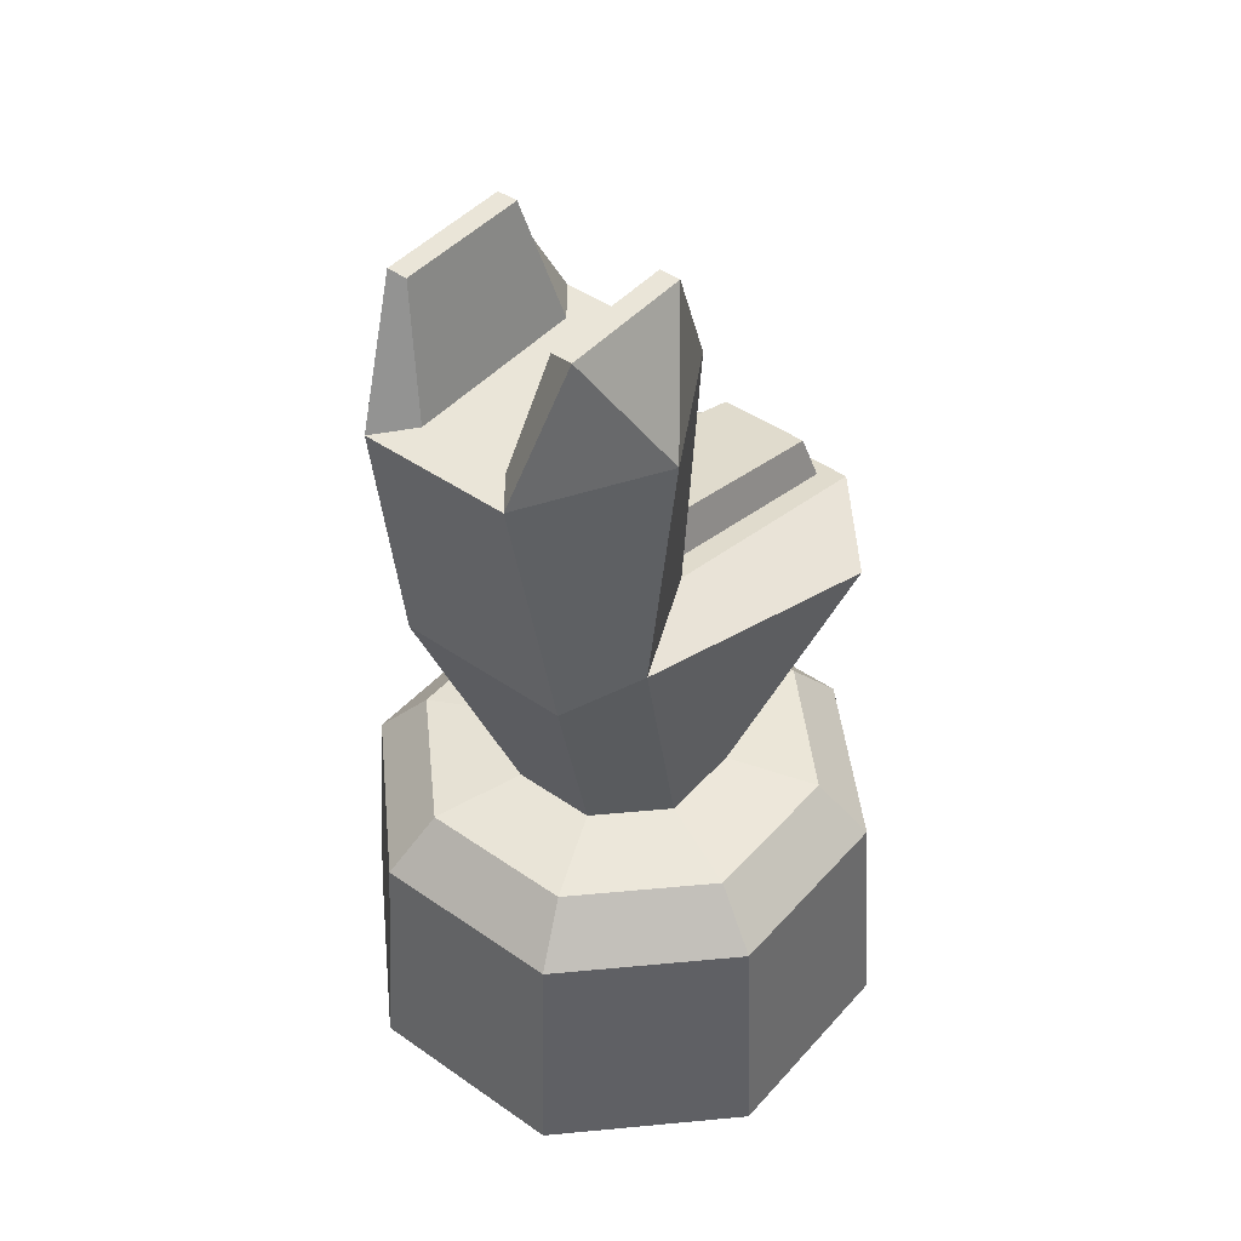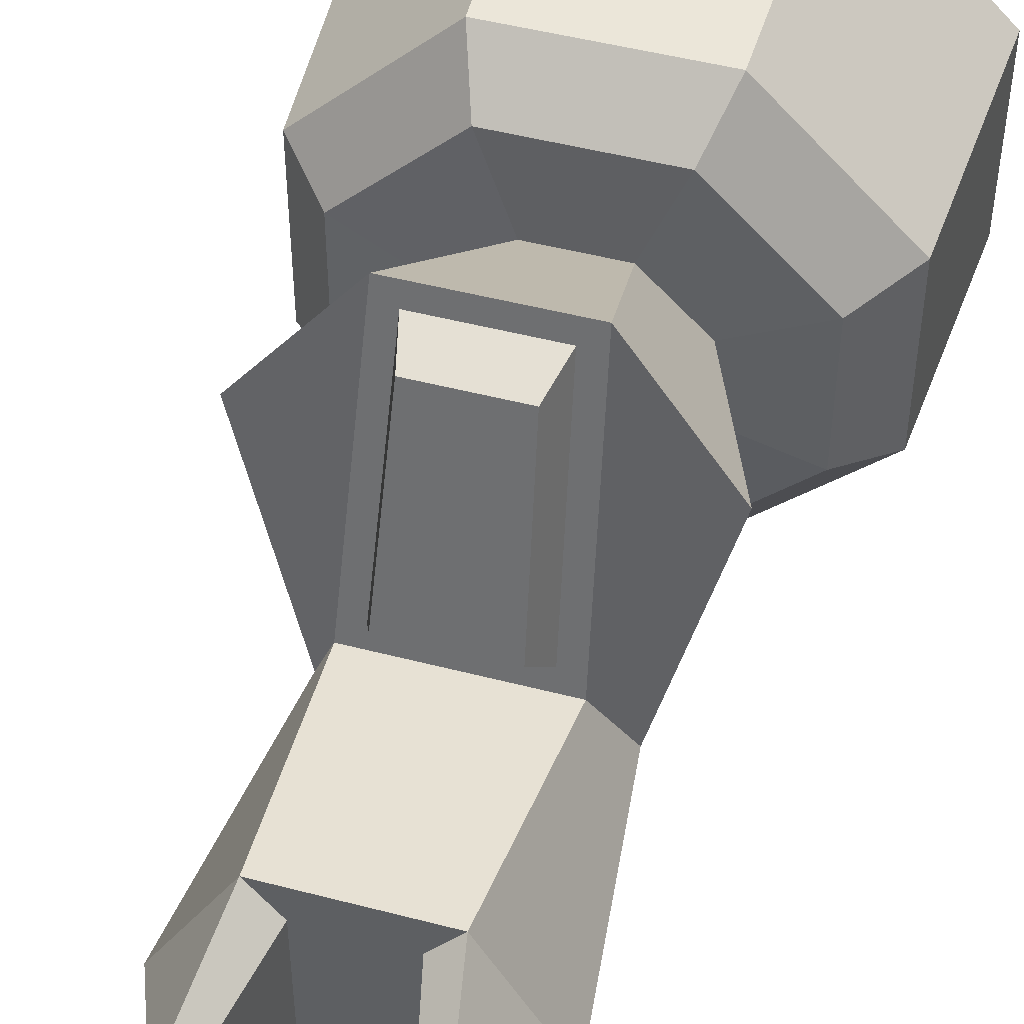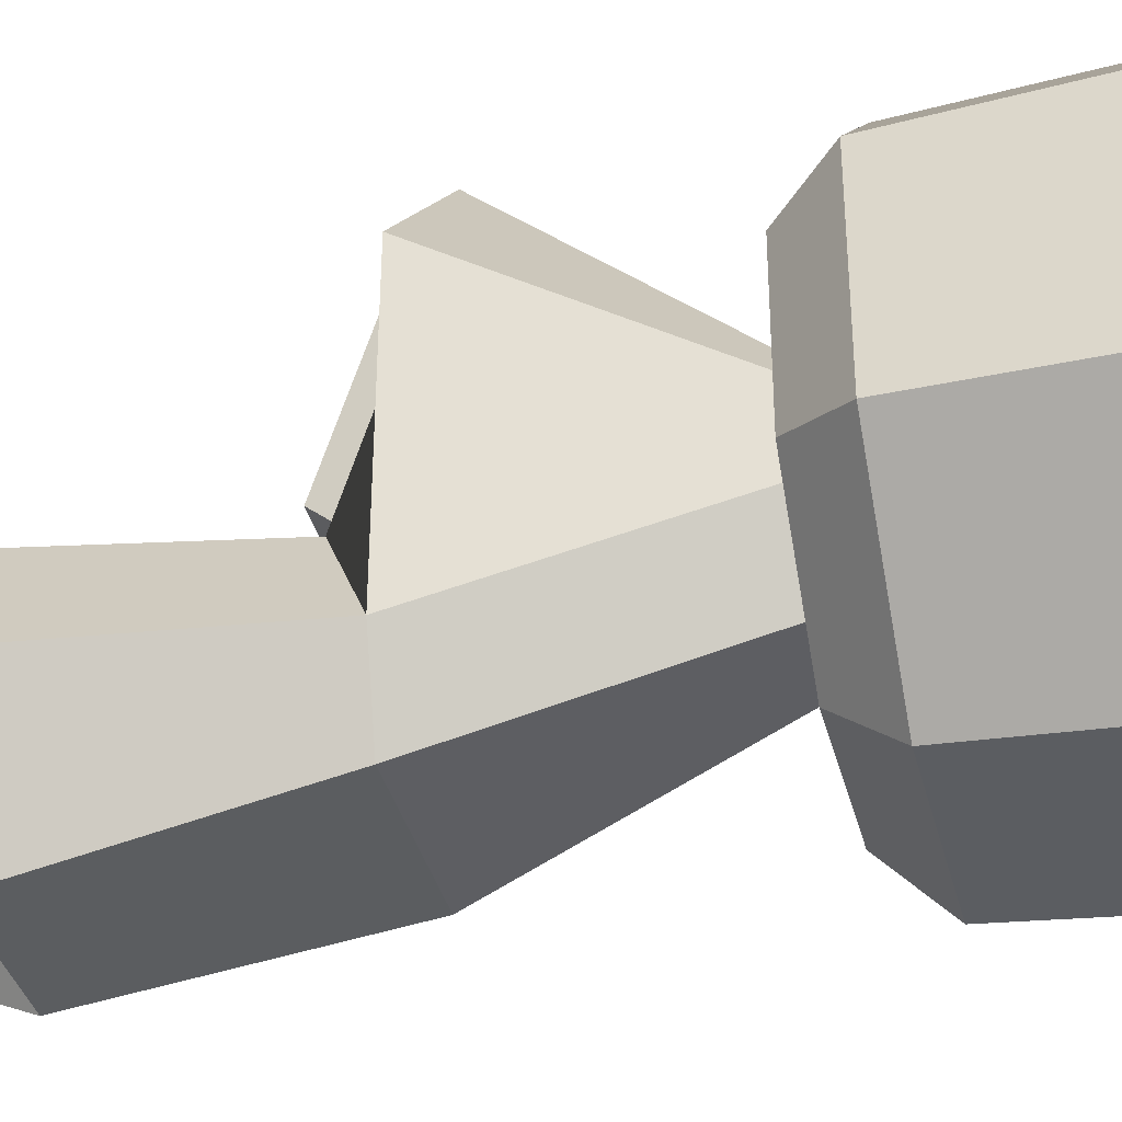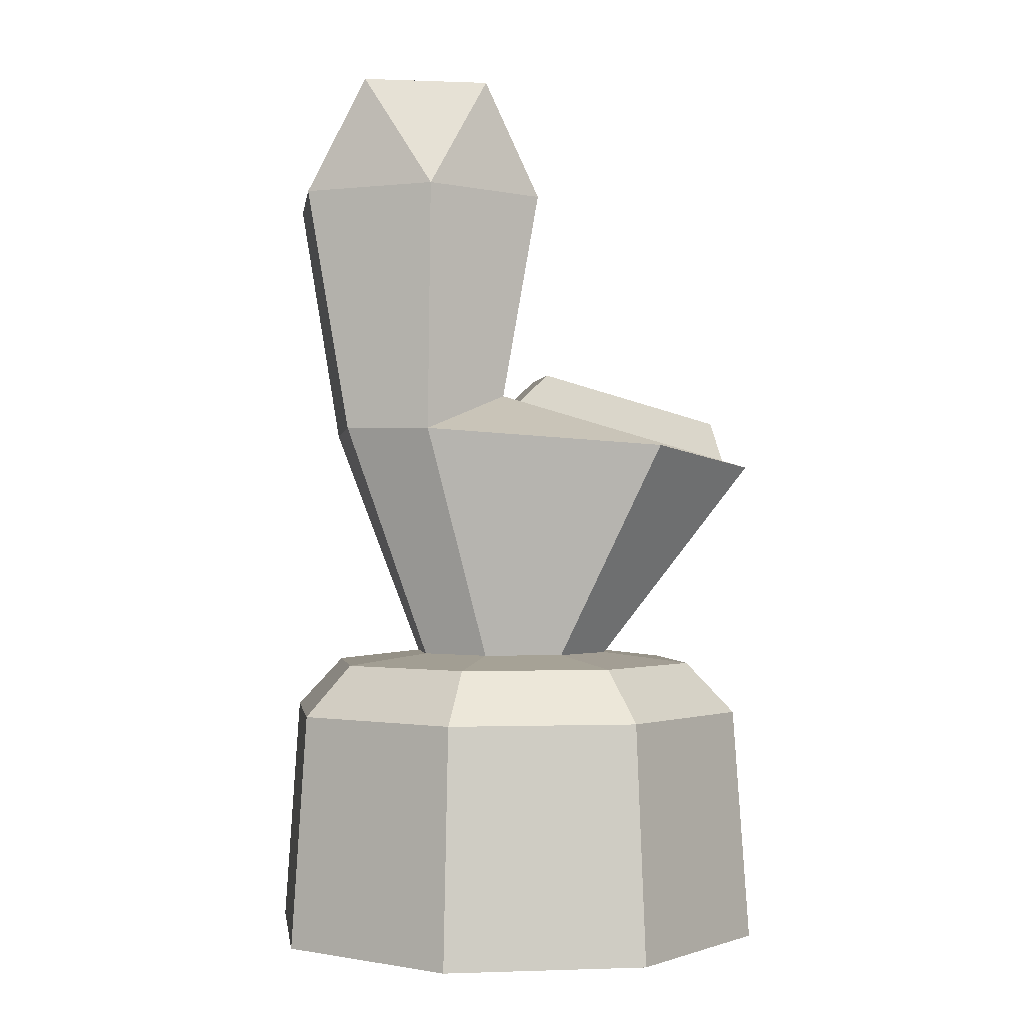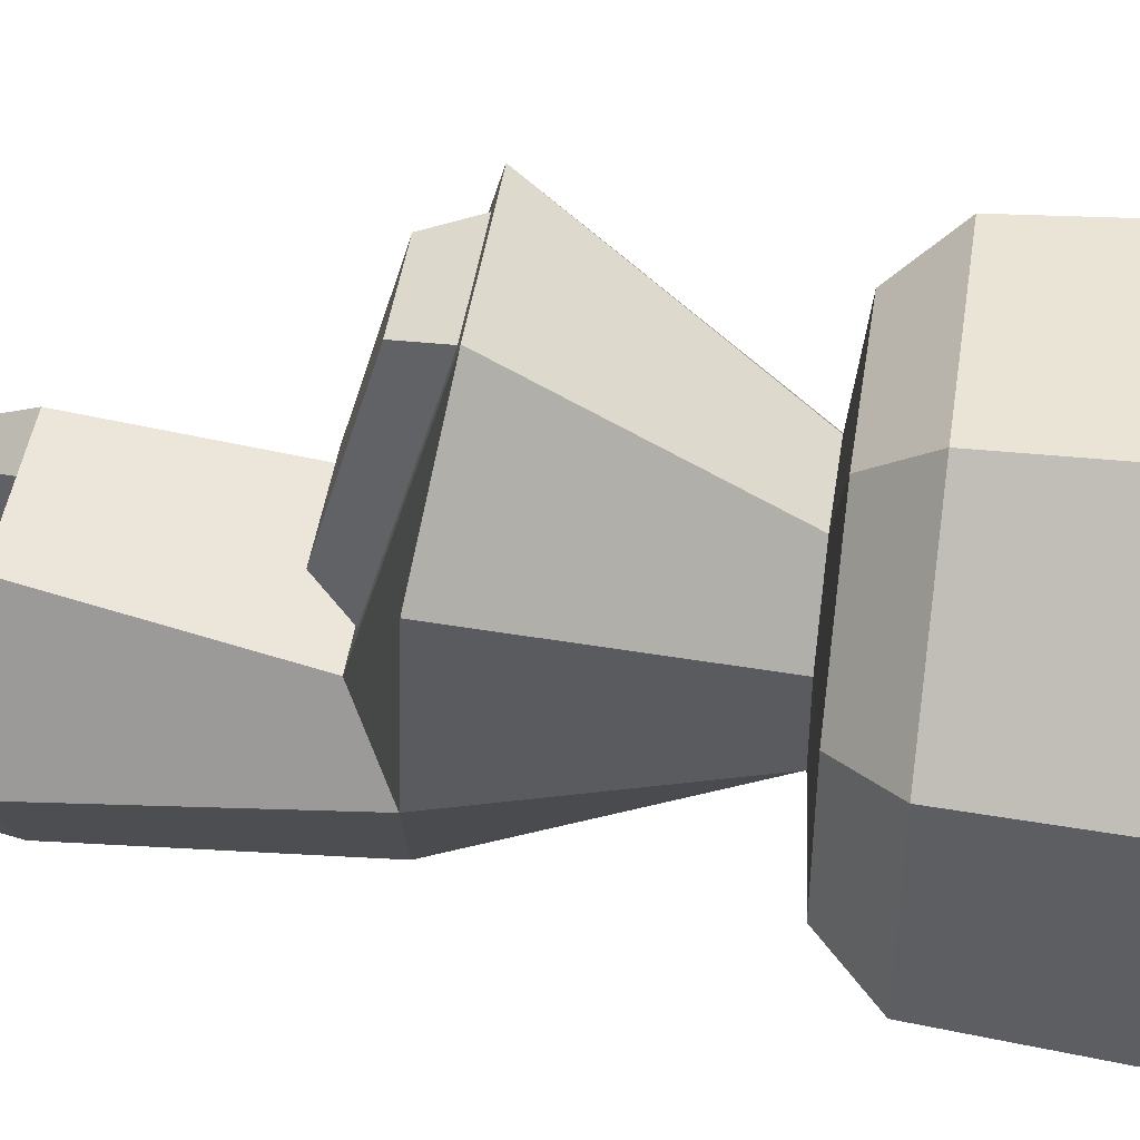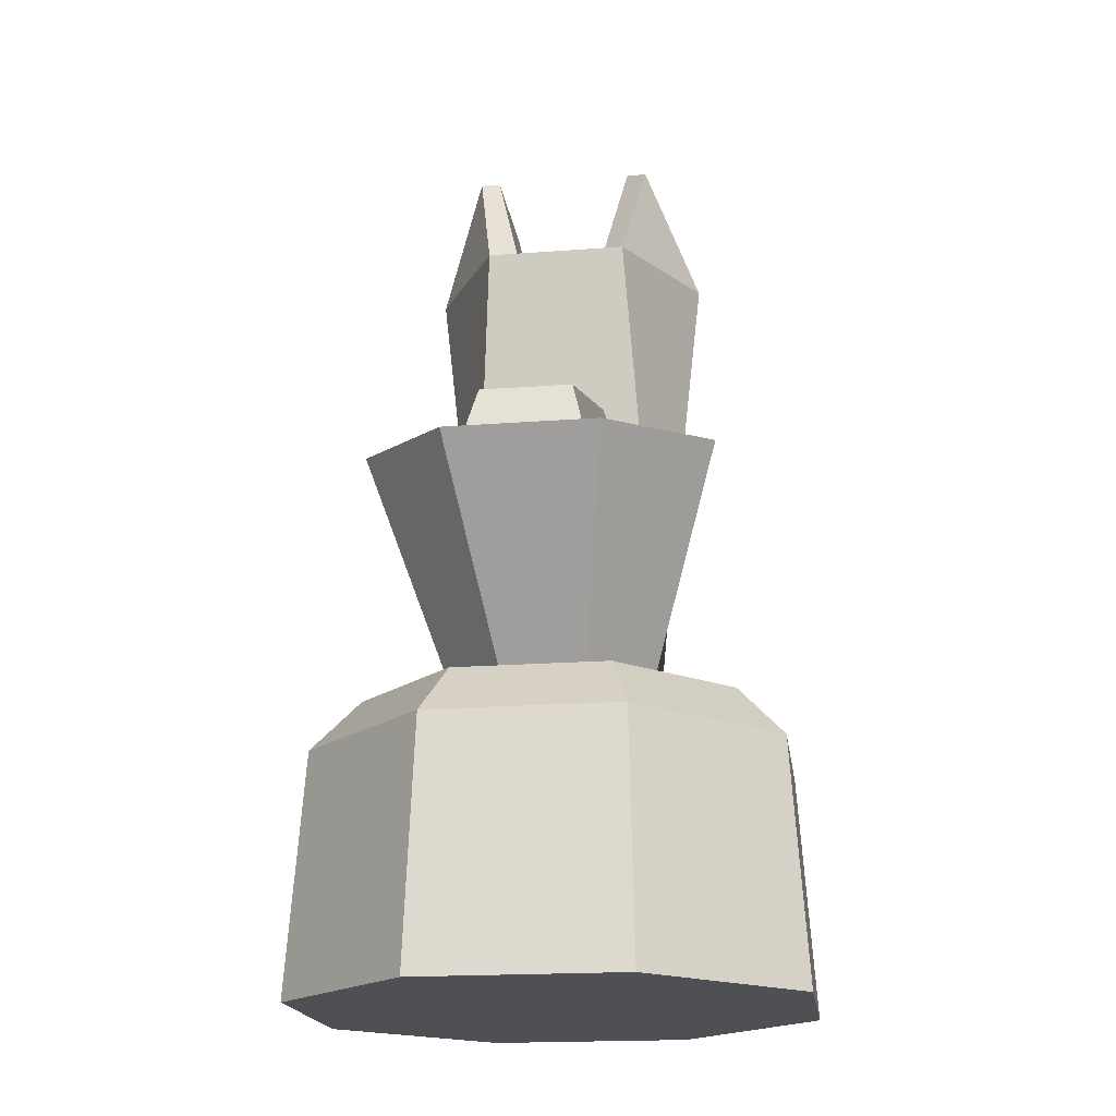
<metadata>
{"format":"obj","ext":"obj","renderer":"f3d","projection":"perspective","resolution":1024,"background":"white","views":[{"elev":45.2,"azim":-141.2,"up":"+Y"},{"elev":48.7,"azim":-163.8,"up":"+Z"},{"elev":-36.7,"azim":-76.3,"up":"+Z"},{"elev":-1.0,"azim":-98.2,"up":"+Y"},{"elev":46.5,"azim":-81.4,"up":"+Z"},{"elev":-19.1,"azim":8.2,"up":"+Y"}]}
</metadata>
<code>
g scifi-robotic-arm-base
v 0.118 1.18 -0.2173
v 0.09223 1.028 -0.2937
v 0.1844 1.028 -0.134
v 0.09223 1.028 0.02567
v 0.118 1.18 -0.05078
v 0.1844 1.028 -0.134
v 0.1844 1.028 -0.134
v 0.118 1.18 -0.05078
v 0.118 1.18 -0.2173
v -0.1179 1.18 -0.2173
v -0.1844 1.028 -0.134
v -0.09217 1.028 -0.2937
v -0.09217 1.028 0.02567
v -0.1844 1.028 -0.134
v -0.1179 1.18 -0.05078
v -0.1844 1.028 -0.134
v -0.1179 1.18 -0.2173
v -0.1179 1.18 -0.05078
v -0.08183 0.7408 0.0002687
v 0.08189 0.7408 0.0002687
v 0.06603 0.7813 0.0423
v -0.06598 0.7813 0.0423
v 0.108 0.7021 -0.2399
v 0.1473 0.7012 -0.134
v 0.1844 1.028 -0.134
v 0.09223 1.028 -0.2937
v 0.1473 0.7012 -0.134
v 0.1095 0.748 -0.02549
v 0.09223 1.028 0.02567
v 0.1844 1.028 -0.134
v -0.1095 0.748 -0.02549
v -0.09217 1.028 0.02567
v 0.09223 1.028 0.02567
v 0.1095 0.748 -0.02549
v 0.0559 1.028 -0.2482
v 0.09223 1.18 -0.2173
v 0.09223 1.18 -0.05078
v 0.0559 1.028 -0.01981
v 0.09223 1.028 -0.2937
v -0.09217 1.028 -0.2937
v -0.1079 0.7021 -0.2399
v 0.108 0.7021 -0.2399
v 0.09761 0.6517 0.3212
v 0.1095 0.748 -0.02549
v 0.1473 0.7012 -0.134
v 0.2224 0.6764 0.1717
v 0.09223 1.18 -0.2173
v 0.0559 1.028 -0.2482
v 0.09223 1.028 -0.2937
v 0.118 1.18 -0.2173
v 0.0559 1.028 -0.01981
v 0.09223 1.18 -0.05078
v 0.118 1.18 -0.05078
v 0.09223 1.028 0.02567
v 0.09223 1.18 -0.2173
v 0.118 1.18 -0.2173
v 0.118 1.18 -0.05078
v 0.09223 1.18 -0.05078
v -0.05584 1.028 -0.01981
v -0.05584 1.028 -0.2482
v 0.0559 1.028 -0.2482
v 0.0559 1.028 -0.01981
v -0.09217 1.028 0.02567
v -0.05584 1.028 -0.01981
v 0.0559 1.028 -0.01981
v 0.09223 1.028 0.02567
v -0.1079 0.7021 -0.2399
v -0.09217 1.028 -0.2937
v -0.1844 1.028 -0.134
v -0.1473 0.7012 -0.134
v -0.1473 0.7012 -0.134
v -0.1844 1.028 -0.134
v -0.09217 1.028 0.02567
v -0.1095 0.748 -0.02549
v -0.05584 1.028 -0.2482
v -0.05584 1.028 -0.01981
v -0.09217 1.18 -0.05078
v -0.09217 1.18 -0.2173
v -0.09756 0.6517 0.3212
v -0.2224 0.6764 0.1717
v -0.1473 0.7012 -0.134
v -0.1095 0.748 -0.02549
v -0.09217 1.18 -0.2173
v -0.1179 1.18 -0.2173
v -0.09217 1.028 -0.2937
v -0.05584 1.028 -0.2482
v -0.05584 1.028 -0.01981
v -0.09217 1.028 0.02567
v -0.1179 1.18 -0.05078
v -0.09217 1.18 -0.05078
v -0.09217 1.18 -0.2173
v -0.09217 1.18 -0.05078
v -0.1179 1.18 -0.05078
v -0.1179 1.18 -0.2173
v -0.05584 1.028 -0.2482
v -0.09217 1.028 -0.2937
v 0.09223 1.028 -0.2937
v 0.0559 1.028 -0.2482
v 0.07175 0.6588 0.2954
v 0.08189 0.7408 0.0002687
v 0.1095 0.748 -0.02549
v 0.09761 0.6517 0.3212
v -0.08183 0.7408 0.0002687
v -0.09756 0.6517 0.3212
v -0.1095 0.748 -0.02549
v -0.07169 0.6588 0.2954
v 0.09761 0.6517 0.3212
v 0.07175 0.6588 0.2954
v 0.08189 0.7408 0.0002687
v -0.08183 0.7408 0.0002687
v -0.1095 0.748 -0.02549
v 0.1095 0.748 -0.02549
v -0.07169 0.6588 0.2954
v -0.08183 0.7408 0.0002687
v -0.06598 0.7813 0.0423
v -0.0578 0.7151 0.2803
v 0.07175 0.6588 0.2954
v -0.07169 0.6588 0.2954
v -0.0578 0.7151 0.2803
v 0.05785 0.7151 0.2803
v 0.08189 0.7408 0.0002687
v 0.07175 0.6588 0.2954
v 0.05785 0.7151 0.2803
v 0.06603 0.7813 0.0423
v 0.3162 -2.564e-08 -0.131
v 0.131 -2.564e-08 -0.3162
v -0.131 -2.564e-08 -0.3162
v -0.3162 -2.564e-08 -0.131
v 0.3162 -2.564e-08 0.131
v -0.3162 -2.564e-08 0.131
v 0.131 -2.564e-08 0.3162
v -0.131 -2.564e-08 0.3162
v -0.2224 0.6764 0.1717
v -0.09756 0.6517 0.3212
v -0.05254 0.3909 0.1269
v -0.1269 0.3909 0.05257
v 0.1269 0.3909 0.05257
v 0.1269 0.3909 -0.05257
v 0.2357 0.377 -0.09762
v 0.2357 0.377 0.09762
v 0.1269 0.3909 -0.05257
v 0.05259 0.3909 -0.1269
v 0.09764 0.377 -0.2357
v 0.2357 0.377 -0.09762
v 0.05259 0.3909 0.1269
v 0.1269 0.3909 0.05257
v 0.2357 0.377 0.09762
v 0.09764 0.377 0.2357
v -0.05254 0.3909 -0.1269
v -0.0976 0.377 -0.2357
v 0.09764 0.377 -0.2357
v 0.05259 0.3909 -0.1269
v -0.1079 0.7021 -0.2399
v -0.1473 0.7012 -0.134
v -0.1269 0.3909 -0.05257
v -0.05254 0.3909 -0.1269
v 0.1473 0.7012 -0.134
v 0.1269 0.3909 -0.05257
v 0.1269 0.3909 0.05257
v 0.2224 0.6764 0.1717
v 0.09764 0.377 0.2357
v -0.0976 0.377 0.2357
v -0.05254 0.3909 0.1269
v 0.05259 0.3909 0.1269
v -0.1079 0.7021 -0.2399
v -0.05254 0.3909 -0.1269
v 0.05259 0.3909 -0.1269
v 0.108 0.7021 -0.2399
v -0.1473 0.7012 -0.134
v -0.2224 0.6764 0.1717
v -0.1269 0.3909 0.05257
v -0.1269 0.3909 -0.05257
v 0.09761 0.6517 0.3212
v 0.2224 0.6764 0.1717
v 0.1269 0.3909 0.05257
v 0.05259 0.3909 0.1269
v -0.1269 0.3909 -0.05257
v -0.2356 0.377 -0.09762
v -0.0976 0.377 -0.2357
v -0.05254 0.3909 -0.1269
v -0.05254 0.3909 0.1269
v -0.0976 0.377 0.2357
v -0.2356 0.377 0.09762
v -0.1269 0.3909 0.05257
v -0.1269 0.3909 0.05257
v -0.2356 0.377 0.09762
v -0.2356 0.377 -0.09762
v -0.1269 0.3909 -0.05257
v 0.05259 0.3909 0.1269
v -0.05254 0.3909 0.1269
v -0.09756 0.6517 0.3212
v 0.09761 0.6517 0.3212
v 0.05785 0.7151 0.2803
v -0.0578 0.7151 0.2803
v -0.06598 0.7813 0.0423
v 0.06603 0.7813 0.0423
v -0.1225 0.3097 0.2958
v 0.1225 0.3097 0.2958
v 0.131 -2.564e-08 0.3162
v -0.131 -2.564e-08 0.3162
v 0.2958 0.3097 -0.1225
v 0.1225 0.3097 -0.2958
v 0.131 -2.564e-08 -0.3162
v 0.3162 -2.564e-08 -0.131
v 0.1225 0.3097 0.2958
v 0.2958 0.3097 0.1225
v 0.3162 -2.564e-08 0.131
v 0.131 -2.564e-08 0.3162
v -0.2958 0.3097 0.1225
v -0.1225 0.3097 0.2958
v -0.131 -2.564e-08 0.3162
v -0.3162 -2.564e-08 0.131
v 0.2958 0.3097 0.1225
v 0.2958 0.3097 -0.1225
v 0.3162 -2.564e-08 -0.131
v 0.3162 -2.564e-08 0.131
v -0.2958 0.3097 -0.1225
v -0.2958 0.3097 0.1225
v -0.3162 -2.564e-08 0.131
v -0.3162 -2.564e-08 -0.131
v -0.1225 0.3097 -0.2958
v -0.2958 0.3097 -0.1225
v -0.3162 -2.564e-08 -0.131
v -0.131 -2.564e-08 -0.3162
v 0.1225 0.3097 -0.2958
v -0.1225 0.3097 -0.2958
v -0.131 -2.564e-08 -0.3162
v 0.131 -2.564e-08 -0.3162
v 0.09764 0.377 -0.2357
v -0.0976 0.377 -0.2357
v -0.1225 0.3097 -0.2958
v 0.1225 0.3097 -0.2958
v -0.0976 0.377 -0.2357
v -0.2356 0.377 -0.09762
v -0.2958 0.3097 -0.1225
v -0.1225 0.3097 -0.2958
v -0.2356 0.377 -0.09762
v -0.2356 0.377 0.09762
v -0.2958 0.3097 0.1225
v -0.2958 0.3097 -0.1225
v 0.2357 0.377 0.09762
v 0.2357 0.377 -0.09762
v 0.2958 0.3097 -0.1225
v 0.2958 0.3097 0.1225
v -0.2356 0.377 0.09762
v -0.0976 0.377 0.2357
v -0.1225 0.3097 0.2958
v -0.2958 0.3097 0.1225
v 0.09764 0.377 0.2357
v 0.2357 0.377 0.09762
v 0.2958 0.3097 0.1225
v 0.1225 0.3097 0.2958
v 0.2357 0.377 -0.09762
v 0.09764 0.377 -0.2357
v 0.1225 0.3097 -0.2958
v 0.2958 0.3097 -0.1225
v -0.0976 0.377 0.2357
v 0.09764 0.377 0.2357
v 0.1225 0.3097 0.2958
v -0.1225 0.3097 0.2958
v 0.108 0.7021 -0.2399
v 0.05259 0.3909 -0.1269
v 0.1269 0.3909 -0.05257
v 0.1473 0.7012 -0.134
g scifi-robotic-arm-base_0
f 3 2 1
f 6 5 4
f 9 8 7
f 12 11 10
f 15 14 13
f 18 17 16
f 21 20 19
f 22 21 19
f 25 24 23
f 26 25 23
f 29 28 27
f 30 29 27
f 33 32 31
f 34 33 31
f 37 36 35
f 38 37 35
f 41 40 39
f 42 41 39
f 45 44 43
f 46 45 43
f 49 48 47
f 50 49 47
f 53 52 51
f 54 53 51
f 57 56 55
f 58 57 55
f 61 60 59
f 62 61 59
f 65 64 63
f 66 65 63
f 69 68 67
f 70 69 67
f 73 72 71
f 74 73 71
f 77 76 75
f 78 77 75
f 81 80 79
f 82 81 79
f 85 84 83
f 86 85 83
f 89 88 87
f 90 89 87
f 93 92 91
f 94 93 91
f 97 96 95
f 98 97 95
f 101 100 99
f 102 101 99
f 105 104 103
f 104 106 103
f 104 107 106
f 107 108 106
f 111 110 109
f 112 111 109
f 115 114 113
f 116 115 113
f 119 118 117
f 120 119 117
f 123 122 121
f 124 123 121
f 127 126 125
f 125 128 127
f 125 129 128
f 129 130 128
f 129 131 130
f 131 132 130
g scifi-robotic-arm-base_1
f 135 134 133
f 136 135 133
f 139 138 137
f 140 139 137
f 143 142 141
f 144 143 141
f 147 146 145
f 148 147 145
f 151 150 149
f 152 151 149
f 155 154 153
f 156 155 153
f 159 158 157
f 160 159 157
f 163 162 161
f 164 163 161
f 167 166 165
f 168 167 165
f 171 170 169
f 172 171 169
f 175 174 173
f 176 175 173
f 179 178 177
f 180 179 177
f 183 182 181
f 184 183 181
f 187 186 185
f 188 187 185
f 191 190 189
f 192 191 189
f 195 194 193
f 196 195 193
f 199 198 197
f 200 199 197
f 203 202 201
f 204 203 201
f 207 206 205
f 208 207 205
f 211 210 209
f 212 211 209
f 215 214 213
f 216 215 213
f 219 218 217
f 220 219 217
f 223 222 221
f 224 223 221
f 227 226 225
f 228 227 225
f 231 230 229
f 232 231 229
f 235 234 233
f 236 235 233
f 239 238 237
f 240 239 237
f 243 242 241
f 244 243 241
f 247 246 245
f 248 247 245
f 251 250 249
f 252 251 249
f 255 254 253
f 256 255 253
f 259 258 257
f 260 259 257
f 263 262 261
f 264 263 261

</code>
